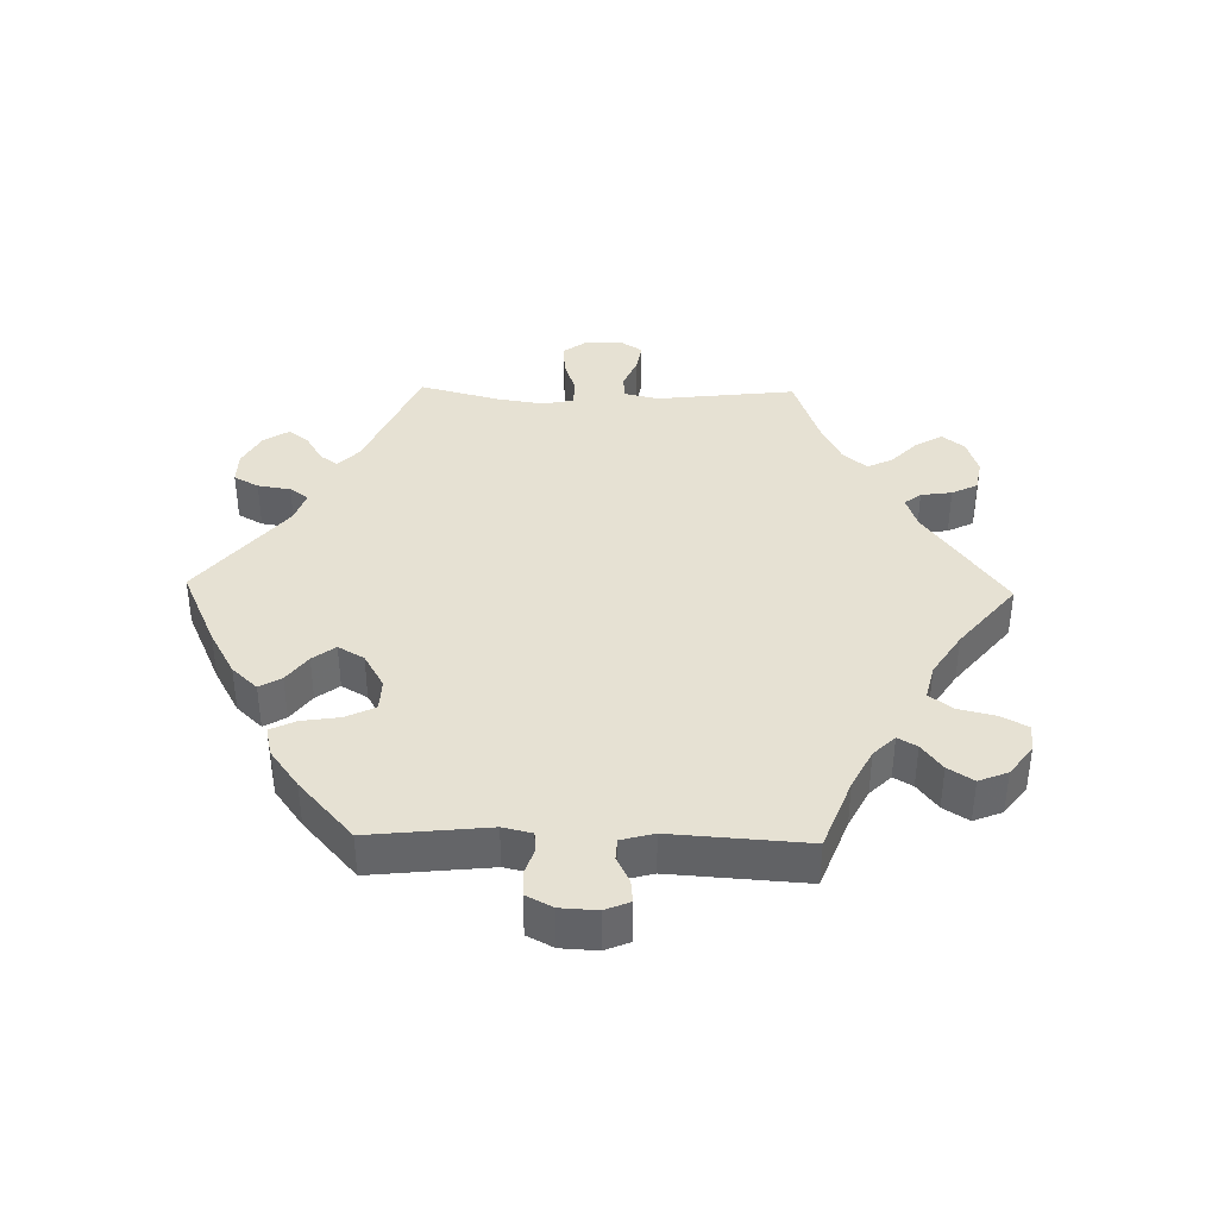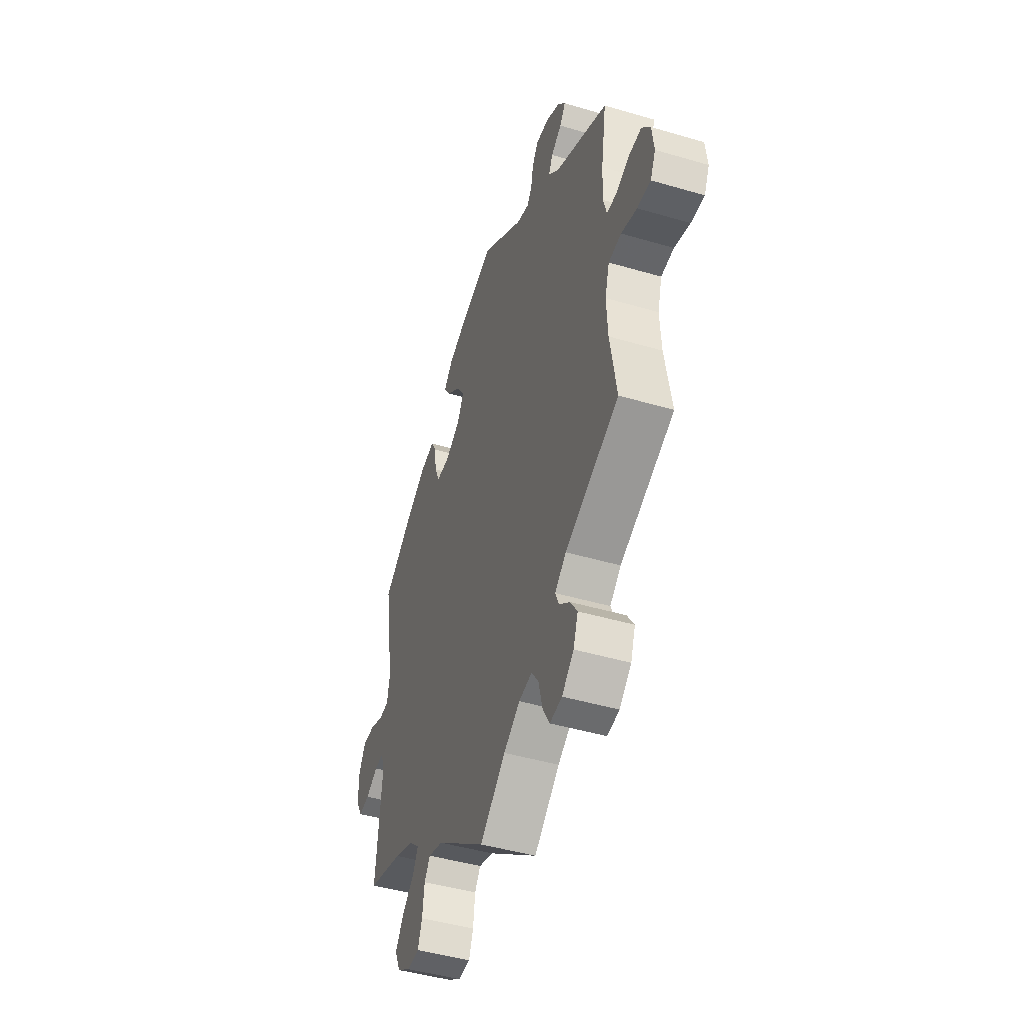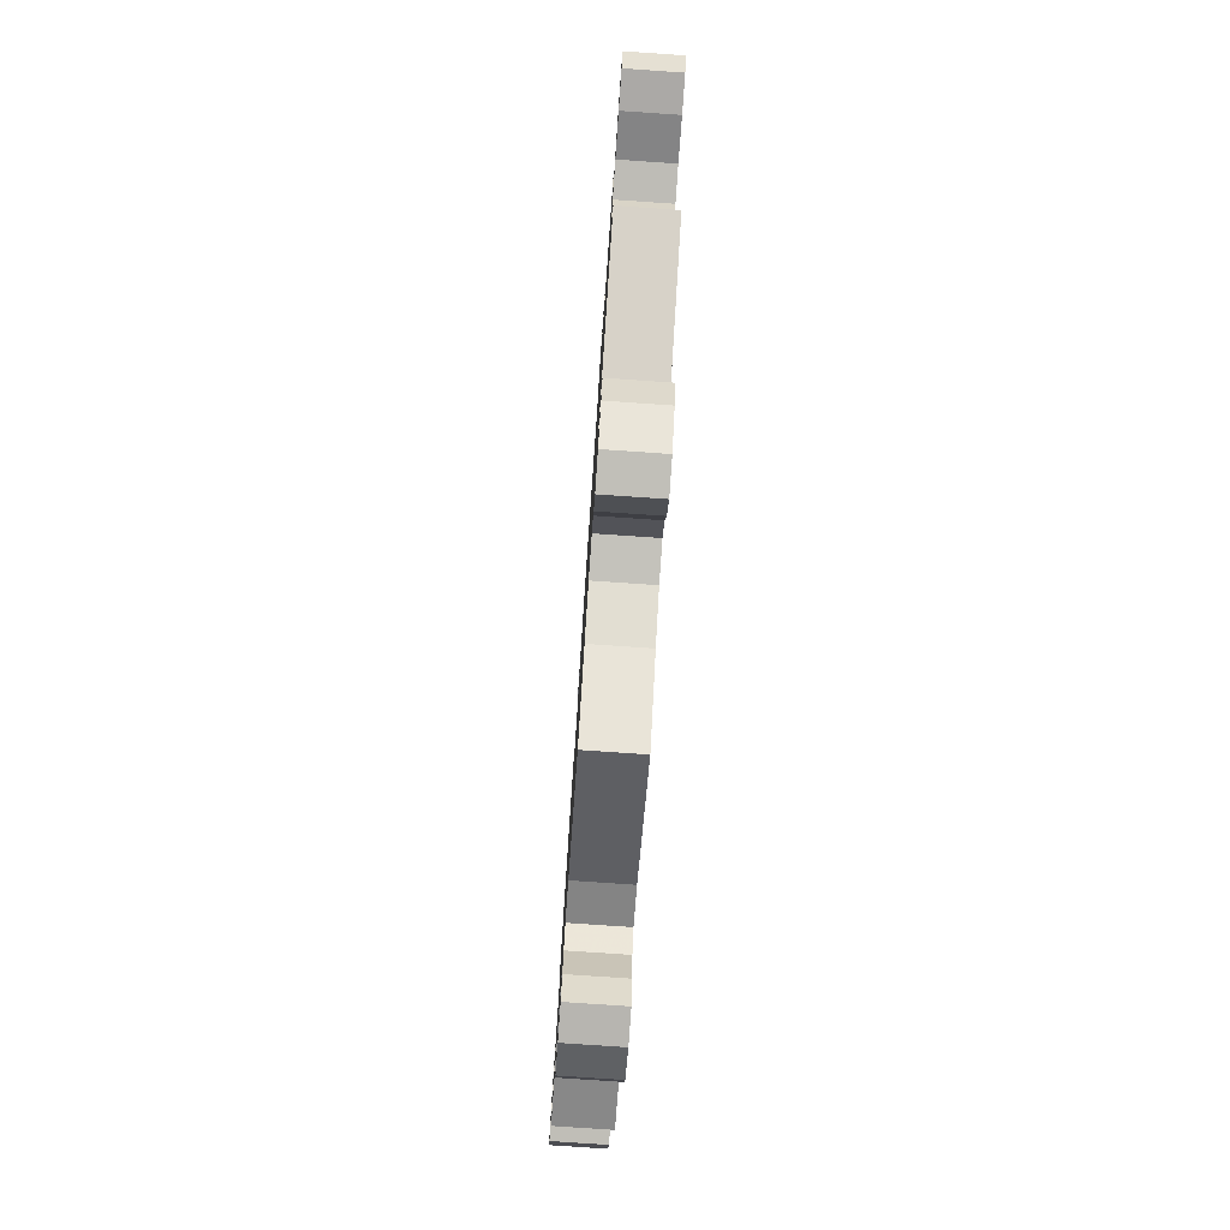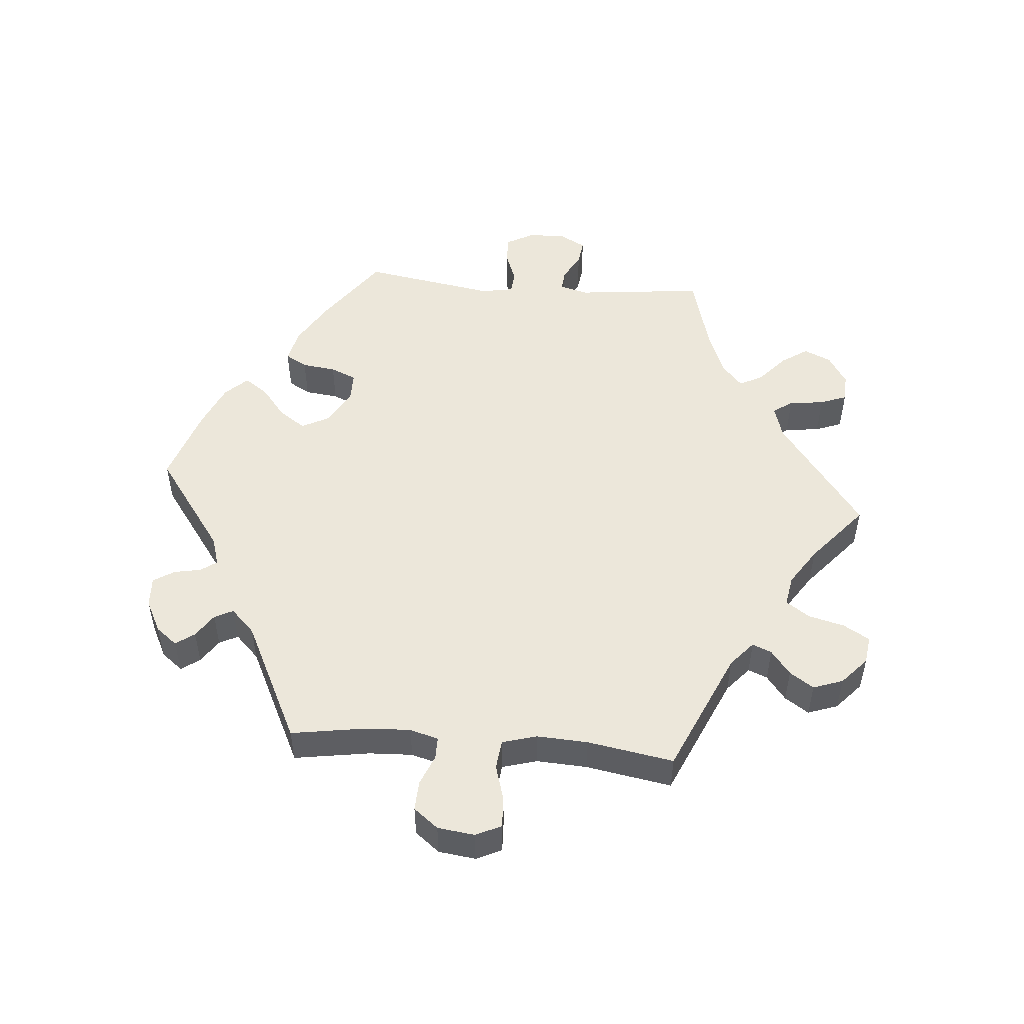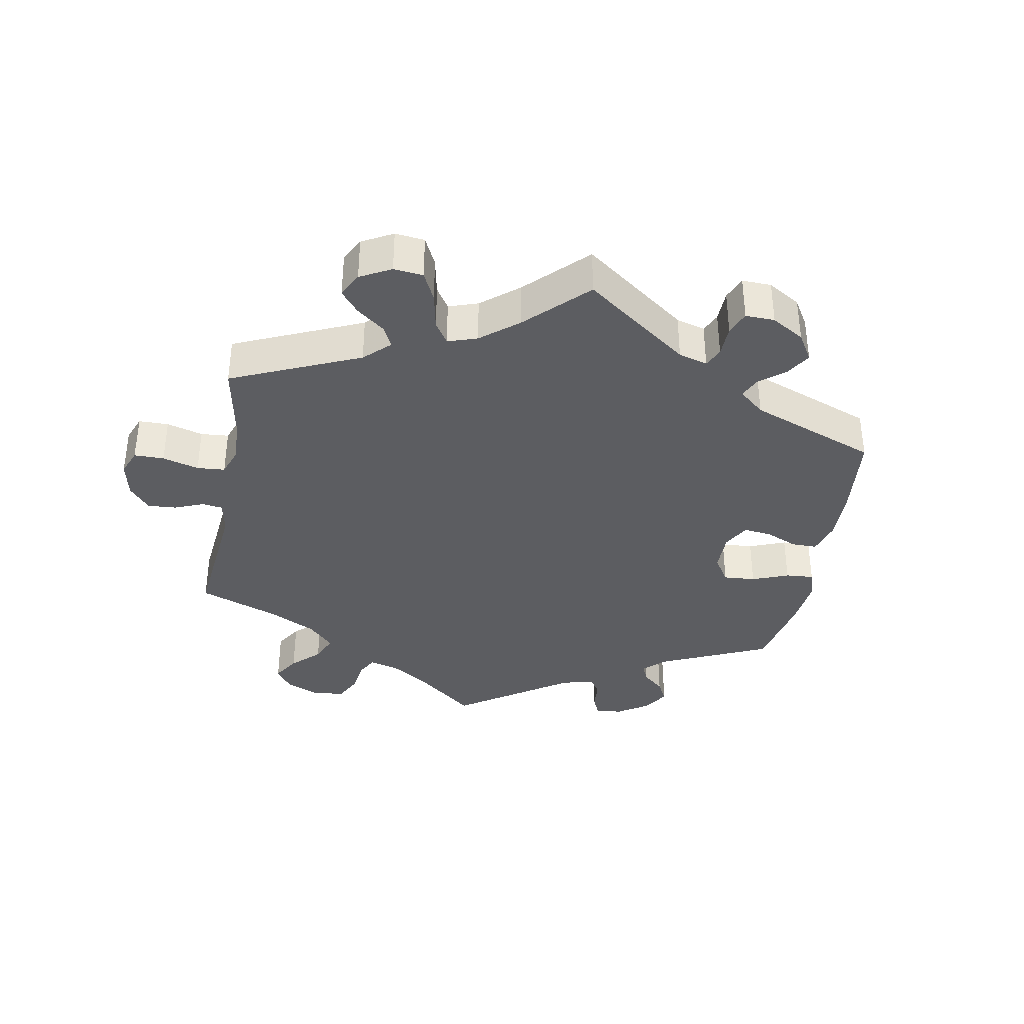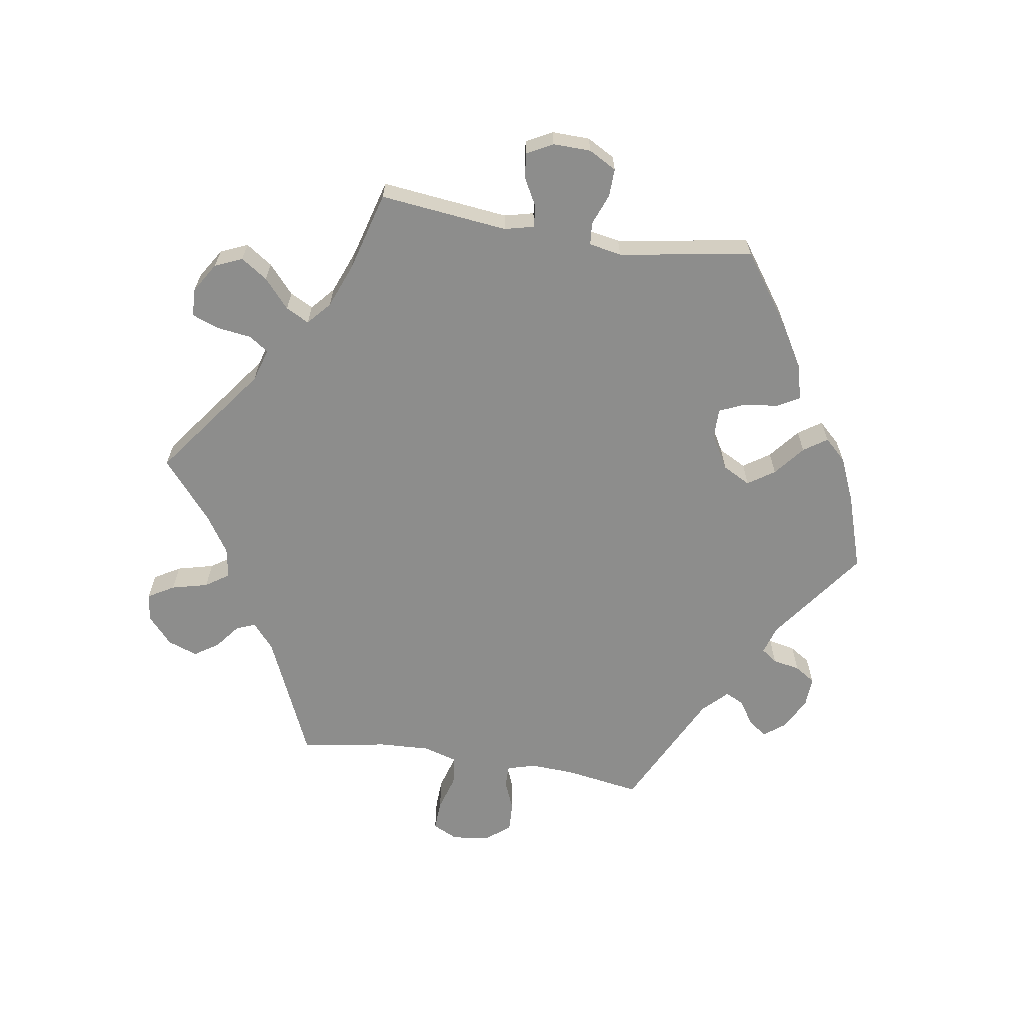
<metadata>
{"format":"obj","ext":"obj","renderer":"f3d","projection":"perspective","resolution":1024,"background":"white","views":[{"elev":38.8,"azim":31.3,"up":"+Y"},{"elev":-45.3,"azim":71.2,"up":"+Z"},{"elev":-78.1,"azim":86.1,"up":"+Z"},{"elev":50.8,"azim":94.9,"up":"+Y"},{"elev":-36.9,"azim":-130.3,"up":"+Y"},{"elev":-64.4,"azim":-99.2,"up":"+Y"}]}
</metadata>
<code>
v 0.483 0.07 0.176
v 0.48 0.07 0.11
v 0.492 0.07 0.067
v 0.525 0.07 0.067
v 0.571 0.07 0.086
v 0.616 0.07 0.088
v 0.645 0.07 0.051
v 0.652 0.07 -0.005
v 0.634 0.07 -0.043
v 0.588 0.07 -0.041
v 0.534 0.07 -0.025
v 0.49 0.07 -0.03
v 0.475 0.07 -0.082
v 0.479 0.07 -0.159
v 0.501 0.07 -0.289
v 0.315 0.07 -0.372
v 0.277 0.07 -0.405
v 0.289 0.07 -0.434
v 0.326 0.07 -0.463
v 0.35 0.07 -0.499
v 0.334 0.07 -0.544
v 0.293 0.07 -0.581
v 0.251 0.07 -0.587
v 0.228 0.07 -0.548
v 0.214 0.07 -0.493
v 0.19 0.07 -0.458
v 0.144 0.07 -0.466
v 0.088 0.07 -0.503
v 0 0.07 -0.578
v -0.17 0.07 -0.452
v -0.22 0.07 -0.437
v -0.24 0.07 -0.466
v -0.247 0.07 -0.519
v -0.262 0.07 -0.559
v -0.304 0.07 -0.561
v -0.349 0.07 -0.533
v -0.367 0.07 -0.492
v -0.34 0.07 -0.452
v -0.297 0.07 -0.414
v -0.279 0.07 -0.379
v -0.314 0.07 -0.348
v -0.381 0.07 -0.322
v -0.501 0.07 -0.289
v -0.48 0.07 -0.096
v -0.491 0.07 -0.052
v -0.523 0.07 -0.055
v -0.565 0.07 -0.078
v -0.603 0.07 -0.083
v -0.624 0.07 -0.044
v -0.623 0.07 0.013
v -0.6 0.07 0.055
v -0.558 0.07 0.054
v -0.511 0.07 0.036
v -0.477 0.07 0.039
v -0.468 0.07 0.088
v -0.501 0.07 0.289
v -0.395 0.07 0.365
v -0.328 0.07 0.405
v -0.277 0.07 0.417
v -0.258 0.07 0.384
v -0.252 0.07 0.333
v -0.235 0.07 0.294
v -0.19 0.07 0.294
v -0.138 0.07 0.324
v -0.116 0.07 0.366
v -0.143 0.07 0.406
v -0.189 0.07 0.443
v -0.213 0.07 0.478
v -0.182 0.07 0.511
v -0.116 0.07 0.54
v -0.001 0.07 0.578
v 0.145 0.07 0.472
v 0.188 0.07 0.459
v 0.205 0.07 0.483
v 0.213 0.07 0.524
v 0.233 0.07 0.555
v 0.278 0.07 0.553
v 0.327 0.07 0.528
v 0.352 0.07 0.496
v 0.332 0.07 0.468
v 0.296 0.07 0.444
v 0.282 0.07 0.416
v 0.318 0.07 0.38
v 0.501 0.07 0.29
v 0.483 0 0.176
v 0.48 0 0.11
v 0.492 0 0.067
v 0.525 0 0.067
v 0.571 0 0.086
v 0.616 0 0.088
v 0.645 0 0.051
v 0.652 0 -0.005
v 0.634 0 -0.043
v 0.588 0 -0.041
v 0.534 0 -0.025
v 0.49 0 -0.03
v 0.475 0 -0.082
v 0.479 0 -0.159
v 0.501 0 -0.289
v 0.315 0 -0.372
v 0.277 0 -0.405
v 0.289 0 -0.434
v 0.326 0 -0.463
v 0.35 0 -0.499
v 0.334 0 -0.544
v 0.293 0 -0.581
v 0.251 0 -0.587
v 0.228 0 -0.548
v 0.214 0 -0.493
v 0.19 0 -0.458
v 0.144 0 -0.466
v 0.088 0 -0.503
v 0 0 -0.578
v -0.17 0 -0.452
v -0.22 0 -0.437
v -0.24 0 -0.466
v -0.247 0 -0.519
v -0.262 0 -0.559
v -0.304 0 -0.561
v -0.349 0 -0.533
v -0.367 0 -0.492
v -0.34 0 -0.452
v -0.297 0 -0.414
v -0.279 0 -0.379
v -0.314 0 -0.348
v -0.381 0 -0.322
v -0.501 0 -0.289
v -0.48 0 -0.096
v -0.491 0 -0.052
v -0.523 0 -0.055
v -0.565 0 -0.078
v -0.603 0 -0.083
v -0.624 0 -0.044
v -0.623 0 0.013
v -0.6 0 0.055
v -0.558 0 0.054
v -0.511 0 0.036
v -0.477 0 0.039
v -0.468 0 0.088
v -0.501 0 0.289
v -0.395 0 0.365
v -0.328 0 0.405
v -0.277 0 0.417
v -0.258 0 0.384
v -0.252 0 0.333
v -0.235 0 0.294
v -0.19 0 0.294
v -0.138 0 0.324
v -0.116 0 0.366
v -0.143 0 0.406
v -0.189 0 0.443
v -0.213 0 0.478
v -0.182 0 0.511
v -0.116 0 0.54
v -0.001 0 0.578
v 0.145 0 0.472
v 0.188 0 0.459
v 0.205 0 0.483
v 0.213 0 0.524
v 0.233 0 0.555
v 0.278 0 0.553
v 0.327 0 0.528
v 0.352 0 0.496
v 0.332 0 0.468
v 0.296 0 0.444
v 0.282 0 0.416
v 0.318 0 0.38
v 0.501 0 0.29
f 83 84 1
f 82 83 1 2
f 78 79 80 81
f 78 81 82
f 77 78 82
f 74 75 76 77
f 73 74 77 82
f 72 73 82 2
f 66 67 68 69
f 65 66 69 70
f 58 59 60 61
f 58 61 62
f 55 56 57 58
f 54 55 58 62
f 50 51 52 53
f 50 53 54
f 49 50 54
f 46 47 48 49
f 45 46 49 54
f 44 45 54 62
f 42 43 44 62
f 36 37 38 39
f 36 39 40
f 35 36 40
f 32 33 34 35
f 32 35 40
f 31 32 40
f 30 31 40
f 28 29 30
f 27 28 30 40
f 26 27 40 41
f 22 23 24 25
f 22 25 26
f 21 22 26
f 18 19 20 21
f 17 18 21 26
f 16 17 26 41
f 14 15 16 41
f 8 9 10 11
f 8 11 12
f 7 8 12
f 4 5 6 7
f 3 4 7 12
f 2 3 12 13
f 65 70 71 72
f 64 65 72 2
f 63 64 2 13
f 41 42 62 63
f 13 14 41 63
f 85 168 167
f 86 85 167 166
f 165 164 163 162
f 166 165 162
f 166 162 161
f 161 160 159 158
f 166 161 158 157
f 86 166 157 156
f 153 152 151 150
f 154 153 150 149
f 145 144 143 142
f 146 145 142
f 142 141 140 139
f 146 142 139 138
f 137 136 135 134
f 138 137 134
f 138 134 133
f 133 132 131 130
f 138 133 130 129
f 146 138 129 128
f 146 128 127 126
f 123 122 121 120
f 124 123 120
f 124 120 119
f 119 118 117 116
f 124 119 116
f 124 116 115
f 124 115 114
f 114 113 112
f 124 114 112 111
f 125 124 111 110
f 109 108 107 106
f 110 109 106
f 110 106 105
f 105 104 103 102
f 110 105 102 101
f 125 110 101 100
f 125 100 99 98
f 95 94 93 92
f 96 95 92
f 96 92 91
f 91 90 89 88
f 96 91 88 87
f 97 96 87 86
f 156 155 154 149
f 86 156 149 148
f 97 86 148 147
f 147 146 126 125
f 147 125 98 97
f 1 85 86 2
f 2 86 87 3
f 3 87 88 4
f 4 88 89 5
f 5 89 90 6
f 6 90 91 7
f 7 91 92 8
f 8 92 93 9
f 9 93 94 10
f 10 94 95 11
f 11 95 96 12
f 12 96 97 13
f 13 97 98 14
f 14 98 99 15
f 15 99 100 16
f 16 100 101 17
f 17 101 102 18
f 18 102 103 19
f 19 103 104 20
f 20 104 105 21
f 21 105 106 22
f 22 106 107 23
f 23 107 108 24
f 24 108 109 25
f 25 109 110 26
f 26 110 111 27
f 27 111 112 28
f 28 112 113 29
f 29 113 114 30
f 30 114 115 31
f 31 115 116 32
f 32 116 117 33
f 33 117 118 34
f 34 118 119 35
f 35 119 120 36
f 36 120 121 37
f 37 121 122 38
f 38 122 123 39
f 39 123 124 40
f 40 124 125 41
f 41 125 126 42
f 42 126 127 43
f 43 127 128 44
f 44 128 129 45
f 45 129 130 46
f 46 130 131 47
f 47 131 132 48
f 48 132 133 49
f 49 133 134 50
f 50 134 135 51
f 51 135 136 52
f 52 136 137 53
f 53 137 138 54
f 54 138 139 55
f 55 139 140 56
f 56 140 141 57
f 57 141 142 58
f 58 142 143 59
f 59 143 144 60
f 60 144 145 61
f 61 145 146 62
f 62 146 147 63
f 63 147 148 64
f 64 148 149 65
f 65 149 150 66
f 66 150 151 67
f 67 151 152 68
f 68 152 153 69
f 69 153 154 70
f 70 154 155 71
f 71 155 156 72
f 72 156 157 73
f 73 157 158 74
f 74 158 159 75
f 75 159 160 76
f 76 160 161 77
f 77 161 162 78
f 78 162 163 79
f 79 163 164 80
f 80 164 165 81
f 81 165 166 82
f 82 166 167 83
f 83 167 168 84
f 84 168 85 1

</code>
